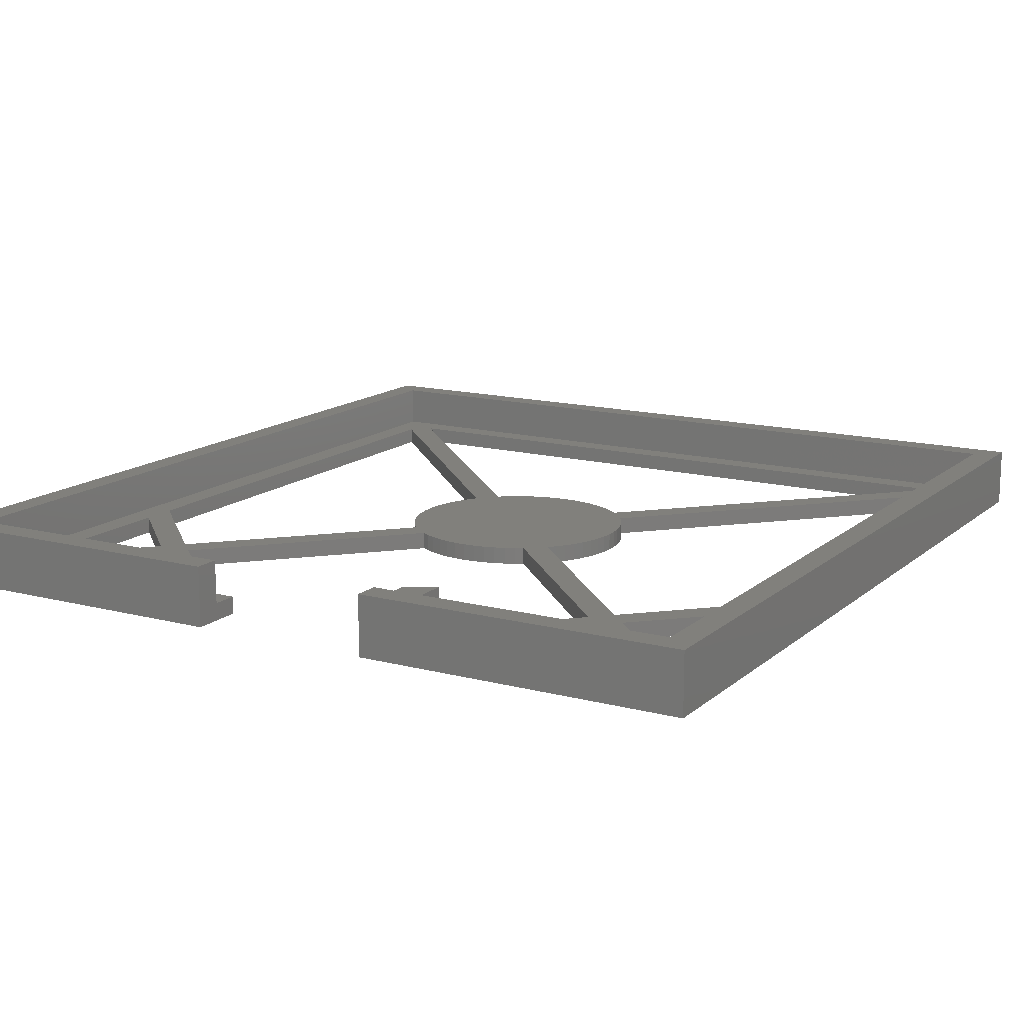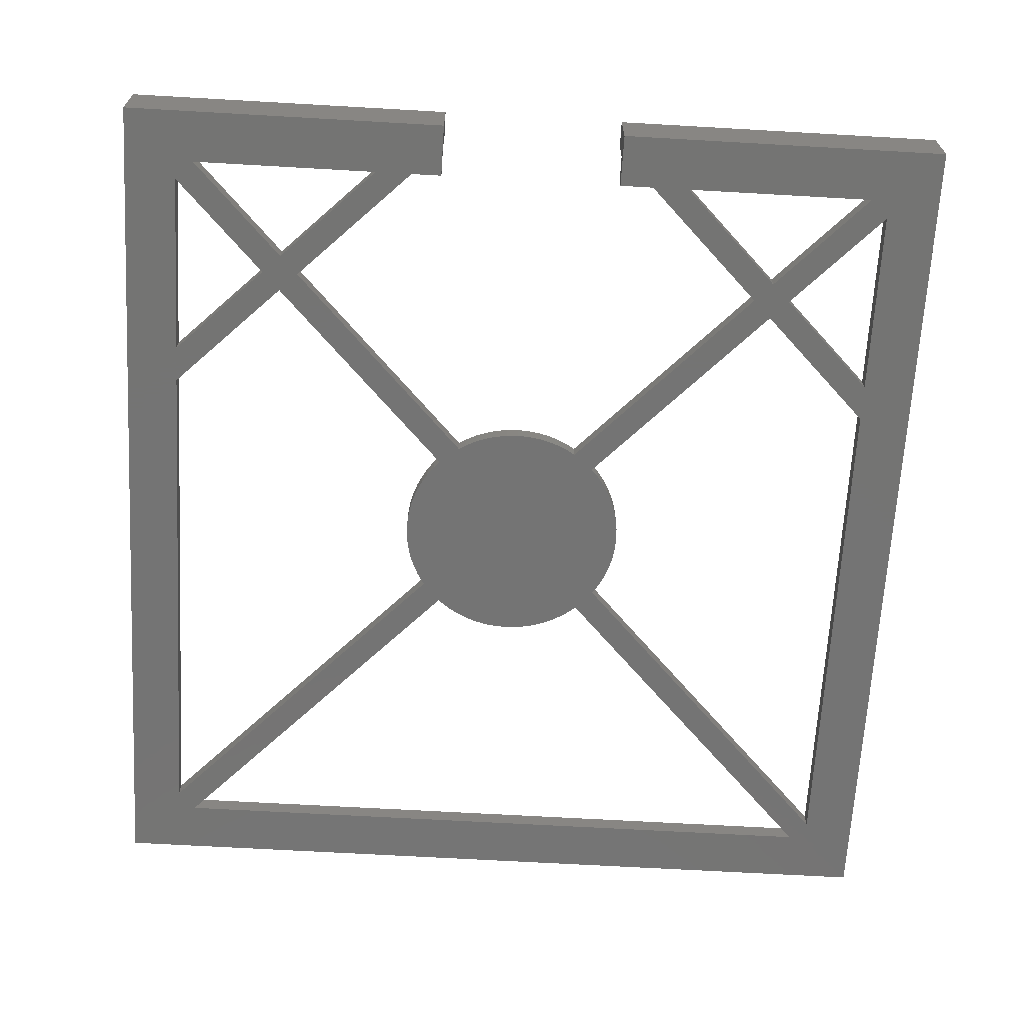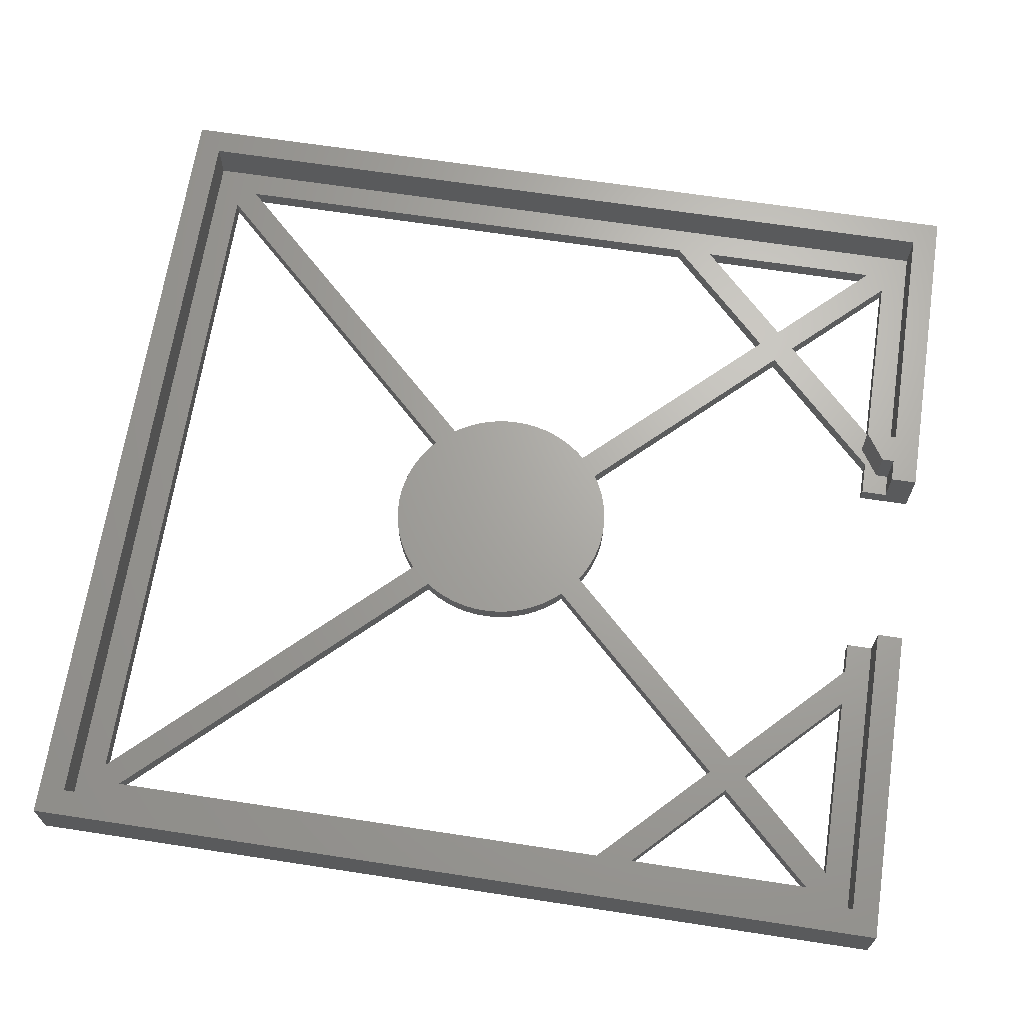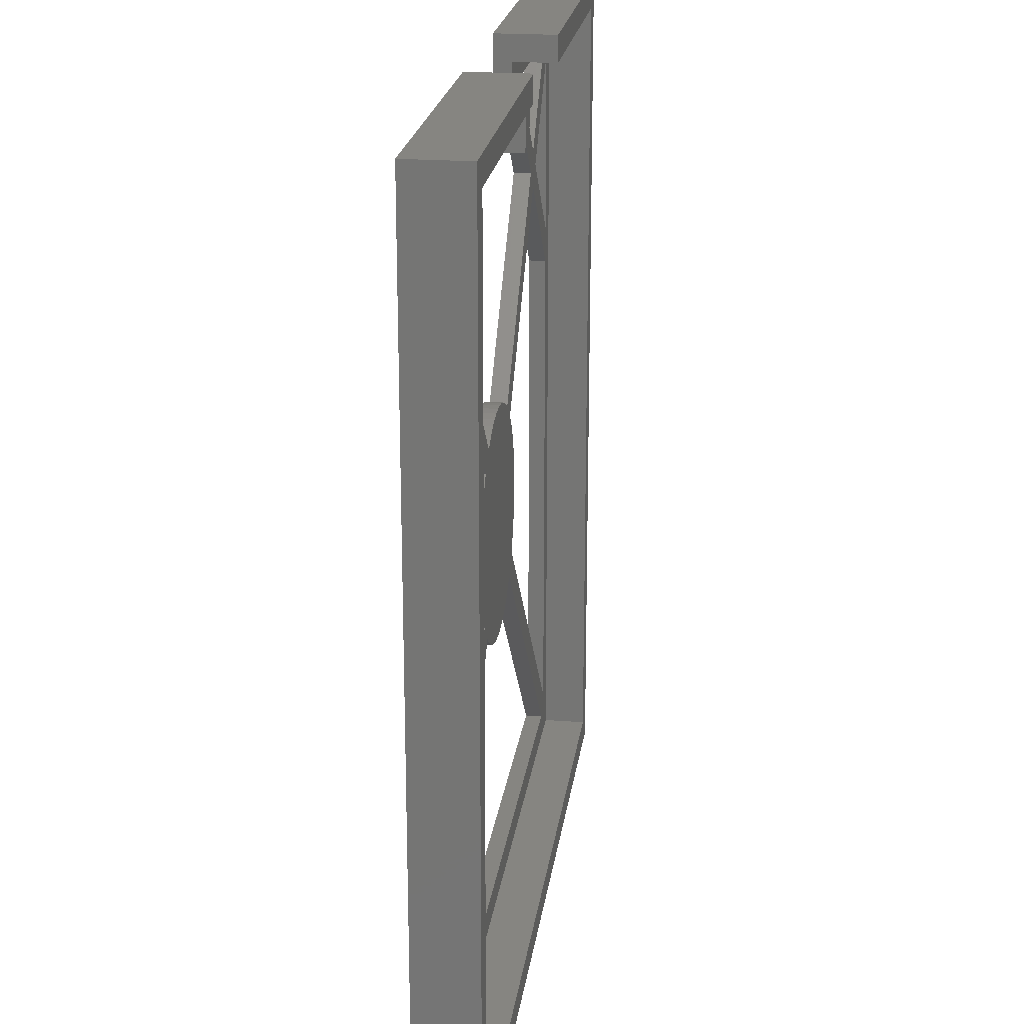
<metadata>
{"format":"stl","ext":"stl","renderer":"f3d","projection":"perspective","resolution":1024,"background":"white","views":[{"elev":14.3,"azim":-150.0,"up":"+Z"},{"elev":-66.4,"azim":176.7,"up":"+Z"},{"elev":67.1,"azim":98.7,"up":"+Z"},{"elev":21.2,"azim":-82.4,"up":"+Y"}]}
</metadata>
<code>
# stl→obj: 308 verts, 456 faces
v 71.02 -74.11 -4.538e-15
v 71.02 20.72 1.269e-15
v 71.02 -74.11 2
v 71.02 20.72 2
v -19.77 -74.11 -4.538e-15
v -19.77 -74.11 2
v -19.77 20.72 1.269e-15
v -19.77 20.72 2
v 36.57 20.72 3.469e-15
v 36.57 20.72 2
v 15.31 20.72 2
v 15.31 20.72 3.469e-15
v -4.163 2.341 1.433e-16
v -6.235 4.511 2.762e-16
v -2.027 4.449 1.543e-15
v 55.54 2.465 1.14e-15
v 53.4 4.575 1.406e-15
v 55.47 6.746 1.406e-15
v 40.09 17.72 3.061e-15
v 36.57 17.72 3.315e-15
v 11.41 17.72 3.07e-15
v 15.31 17.72 3.315e-15
v -16.77 -5.887 -3.605e-16
v 65.94 17.72 1.409e-15
v 68.02 15.55 1.143e-15
v 57.61 4.636 1.141e-15
v 68.02 -5.646 -1.541e-16
v 68.02 -9.862 -4.123e-16
v -16.77 -10.1 -6.186e-16
v -4.099 6.62 1.525e-15
v -16.77 15.55 9.519e-16
v -14.69 17.72 1.432e-15
v 44.36 17.72 2.788e-15
v 7.142 17.72 2.803e-15
v 16.04 -18.83 -1.153e-15
v 18.37 -16.92 8.245e-16
v 35.17 -18.87 1.126e-15
v 32.85 -16.96 1.322e-15
v -16.77 -68.94 -4.221e-15
v 14.76 -35.9 -2.198e-15
v 16.78 -38.13 -2.335e-15
v -14.69 -71.11 -4.354e-15
v 15.29 -19.65 -1.203e-15
v 14.53 -20.67 -1.266e-15
v 13.86 -21.77 -1.333e-15
v 13.3 -22.94 -1.405e-15
v 12.85 -24.17 -1.48e-15
v 12.52 -25.44 -1.558e-15
v 12.32 -26.77 -1.639e-15
v 12.25 -28.13 -1.723e-15
v 12.32 -29.49 -1.806e-15
v 12.52 -30.82 -1.887e-15
v 12.85 -32.1 -1.965e-15
v 13.3 -33.32 -2.04e-15
v 13.86 -34.49 -2.112e-15
v 14.53 -35.59 -2.179e-15
v 19.23 -16.4 1.379e-15
v 20.39 -15.84 1.437e-15
v 21.62 -15.39 1.483e-15
v 22.9 -15.07 1.516e-15
v 24.22 -14.86 1.537e-15
v 25.59 -14.79 1.544e-15
v 26.95 -14.86 1.537e-15
v 28.27 -15.07 1.516e-15
v 29.55 -15.39 1.483e-15
v 30.78 -15.84 1.437e-15
v 31.94 -16.4 1.379e-15
v 35.88 -19.65 1.046e-15
v 36.64 -20.67 9.411e-16
v 37.31 -21.77 8.283e-16
v 37.87 -22.94 7.088e-16
v 38.32 -24.17 5.832e-16
v 38.65 -25.44 4.521e-16
v 38.85 -26.77 3.163e-16
v 38.92 -28.13 1.765e-16
v 38.85 -29.49 3.669e-17
v 38.65 -30.82 -9.909e-17
v 38.32 -32.1 -2.301e-16
v 37.87 -33.32 -3.558e-16
v 37.31 -34.49 -4.753e-16
v 36.64 -35.59 -5.881e-16
v 25.59 -41.47 -2.539e-15
v 24.22 -41.4 -2.535e-15
v 22.9 -41.2 -2.523e-15
v 26.95 -41.4 -2.535e-15
v 28.27 -41.2 -2.523e-15
v 21.62 -40.87 -2.502e-15
v 29.55 -40.87 -2.502e-15
v 20.39 -40.42 -2.475e-15
v 30.78 -40.42 -2.475e-15
v 19.23 -39.86 -2.441e-15
v 31.94 -39.86 -2.441e-15
v 18.13 -39.19 -2.4e-15
v 33.04 -39.19 -2.4e-15
v 17.1 -38.42 -2.353e-15
v 34.07 -38.42 -2.353e-15
v 34.43 -38.09 -2.333e-15
v 36.44 -35.86 -6.155e-16
v 68.02 -68.94 -4.008e-15
v 65.94 -71.11 -4.354e-15
v -4.163 2.341 2
v -2.027 4.449 2
v -6.235 4.511 2
v 55.54 2.465 2
v 55.47 6.746 2
v 53.4 4.575 2
v 36.57 17.72 2
v 40.09 17.72 2
v 11.41 17.72 2
v 15.31 17.72 2
v -16.77 -5.887 2
v 68.02 15.55 2
v 65.94 17.72 2
v 57.61 4.636 2
v 68.02 -5.646 2
v 68.02 -9.862 2
v -16.77 -10.1 2
v -4.099 6.62 2
v -14.69 17.72 2
v -16.77 15.55 2
v 44.36 17.72 2
v 7.142 17.72 2
v 16.04 -18.83 2
v 18.37 -16.92 2
v 35.17 -18.87 2
v 32.85 -16.96 2
v -16.77 -68.94 2
v 16.78 -38.13 2
v 14.76 -35.9 2
v -14.69 -71.11 2
v 15.29 -19.65 2
v 14.53 -20.67 2
v 13.86 -21.77 2
v 13.3 -22.94 2
v 12.85 -24.17 2
v 12.52 -25.44 2
v 12.32 -26.77 2
v 12.25 -28.13 2
v 12.32 -29.49 2
v 12.52 -30.82 2
v 12.85 -32.1 2
v 13.3 -33.32 2
v 13.86 -34.49 2
v 14.53 -35.59 2
v 19.23 -16.4 2
v 20.39 -15.84 2
v 21.62 -15.39 2
v 22.9 -15.07 2
v 24.22 -14.86 2
v 25.59 -14.79 2
v 26.95 -14.86 2
v 28.27 -15.07 2
v 29.55 -15.39 2
v 30.78 -15.84 2
v 31.94 -16.4 2
v 35.88 -19.65 2
v 36.64 -20.67 2
v 37.31 -21.77 2
v 37.87 -22.94 2
v 38.32 -24.17 2
v 38.65 -25.44 2
v 38.85 -26.77 2
v 38.92 -28.13 2
v 38.85 -29.49 2
v 38.65 -30.82 2
v 38.32 -32.1 2
v 37.87 -33.32 2
v 37.31 -34.49 2
v 36.64 -35.59 2
v 25.59 -41.47 2
v 22.9 -41.2 2
v 24.22 -41.4 2
v 26.95 -41.4 2
v 28.27 -41.2 2
v 21.62 -40.87 2
v 29.55 -40.87 2
v 20.39 -40.42 2
v 30.78 -40.42 2
v 19.23 -39.86 2
v 31.94 -39.86 2
v 18.13 -39.19 2
v 33.04 -39.19 2
v 17.1 -38.42 2
v 34.07 -38.42 2
v 34.43 -38.09 2
v 36.44 -35.86 2
v 68.02 -68.94 2
v 65.94 -71.11 2
v 65.94 -71.11 -5.204e-15
v -14.69 -71.11 -4.337e-15
v -16.77 -68.94 -4.337e-15
v 14.76 -35.9 -1.735e-15
v 68.02 -68.94 -5.204e-15
v 36.44 -35.86 -2.168e-15
v 34.43 -38.09 -1.735e-15
v 16.78 -38.13 -2.168e-15
v 36.64 -35.59 -2.602e-15
v 17.1 -38.42 -2.168e-15
v 14.53 -35.59 -1.735e-15
v 38.92 -28.13 0
v 38.85 -26.77 0
v 38.85 -29.49 0
v 38.65 -30.82 0
v 38.32 -32.1 0
v 37.87 -33.32 0
v 37.31 -34.49 0
v 34.07 -38.42 -1.735e-15
v 33.04 -39.19 0
v 31.94 -39.86 -1.735e-15
v 30.78 -40.42 -1.735e-15
v 29.55 -40.87 -1.735e-15
v 28.27 -41.2 -1.735e-15
v 26.95 -41.4 0
v 25.59 -41.47 0
v 24.22 -41.4 -3.469e-15
v 22.9 -41.2 -3.469e-15
v 21.62 -40.87 -1.735e-15
v 20.39 -40.42 -1.735e-15
v 19.23 -39.86 -1.735e-15
v 18.13 -39.19 -1.735e-15
v 13.86 -34.49 0
v 13.3 -33.32 0
v 12.85 -32.1 0
v 12.52 -30.82 0
v 12.32 -29.49 0
v 12.25 -28.13 0
v 12.32 -26.77 0
v 12.52 -25.44 0
v 12.85 -24.17 0
v 13.3 -22.94 0
v 13.86 -21.77 0
v 14.53 -20.67 1.735e-15
v 15.29 -19.65 0
v 16.04 -18.83 0
v 18.37 -16.92 1.301e-15
v 19.23 -16.4 1.735e-15
v 20.39 -15.84 1.735e-15
v 21.62 -15.39 3.469e-15
v 22.9 -15.07 1.735e-15
v 24.22 -14.86 0
v 25.59 -14.79 0
v 26.95 -14.86 0
v 28.27 -15.07 0
v 29.55 -15.39 1.735e-15
v 30.78 -15.84 1.735e-15
v 31.94 -16.4 3.469e-15
v 32.85 -16.96 3.469e-15
v 35.88 -19.65 0
v 35.17 -18.87 1.301e-15
v 36.64 -20.67 0
v 37.31 -21.77 0
v 37.87 -22.94 0
v 38.32 -24.17 0
v 38.65 -25.44 0
v -16.77 -5.887 1.735e-15
v -16.77 15.55 8.674e-16
v -16.77 -10.1 -4.337e-16
v 65.94 17.72 1.735e-15
v 44.36 17.72 3.469e-15
v -14.69 17.72 1.735e-15
v 7.142 17.72 3.036e-15
v 36.57 17.72 2.819e-15
v 40.09 17.72 3.036e-15
v 11.41 17.72 3.469e-15
v 15.31 17.72 3.469e-15
v 68.02 -5.646 0
v 68.02 15.55 3.469e-15
v 68.02 -9.862 0
v -4.163 2.341 0
v -6.235 4.511 4.337e-16
v 53.4 4.575 0
v 55.47 6.746 4.337e-16
v -2.027 4.449 4.337e-16
v -4.099 6.62 0
v 55.54 2.465 4.337e-16
v 57.61 4.636 0
v 74.02 -77.11 2.608e-08
v 74.02 23.72 2.608e-08
v 74.02 -77.11 7
v 74.02 23.72 7
v -22.77 -77.11 2.608e-08
v -22.77 -77.11 7
v -22.77 23.72 2.608e-08
v -22.77 23.72 7
v 71.02 -74.11 2.608e-08
v -19.77 -74.11 7
v 71.02 -74.11 7
v -19.77 -74.11 2.608e-08
v 71.02 20.72 2.608e-08
v 71.02 20.72 7
v -19.77 20.72 7
v -19.77 20.72 2.608e-08
v 36.54 23.72 2.608e-08
v 36.54 23.72 7
v 15.29 23.72 2.608e-08
v 15.29 23.72 7
v 36.54 20.72 2.608e-08
v 15.29 20.72 2.608e-08
v 36.54 20.72 7
v 15.29 20.72 7
v 9.3 17.1 2
v 12.7 19.3 2
v 9.3 17.1 7
v 12.7 19.3 7
v 9.3 21 2
v 9.3 21 7
v 12.7 21 2
v 12.7 21 7
f 1 2 3
f 3 2 4
f 5 1 6
f 1 3 6
f 5 6 7
f 6 8 7
f 2 9 10
f 2 10 4
f 7 8 11
f 7 11 12
f 13 14 15
f 16 17 18
f 19 20 9
f 21 12 22
f 23 14 13
f 18 24 25
f 26 18 25
f 16 18 26
f 27 16 26
f 28 16 27
f 29 23 13
f 30 31 32
f 14 31 30
f 15 14 30
f 17 33 18
f 15 30 34
f 17 19 33
f 33 19 9
f 15 34 21
f 34 12 21
f 33 9 2
f 24 33 2
f 25 24 2
f 27 25 2
f 34 7 12
f 32 7 34
f 31 7 32
f 23 7 31
f 35 13 15
f 35 15 36
f 37 17 16
f 37 38 17
f 39 40 41
f 42 39 41
f 5 7 23
f 1 27 2
f 43 35 36
f 44 43 36
f 45 44 36
f 46 45 36
f 47 46 36
f 48 47 36
f 49 48 36
f 50 49 36
f 51 50 36
f 52 51 36
f 53 52 36
f 54 53 36
f 55 54 36
f 56 55 36
f 56 36 57
f 56 57 58
f 56 58 59
f 56 59 60
f 56 60 61
f 56 61 62
f 56 62 63
f 56 63 64
f 56 64 65
f 56 65 66
f 56 66 67
f 56 67 38
f 56 38 37
f 56 37 68
f 56 68 69
f 56 69 70
f 56 70 71
f 56 71 72
f 56 72 73
f 56 73 74
f 56 74 75
f 56 75 76
f 56 76 77
f 56 77 78
f 56 78 79
f 56 79 80
f 56 80 81
f 82 83 84
f 82 84 85
f 85 84 86
f 84 87 86
f 86 87 88
f 87 89 88
f 88 89 90
f 89 91 90
f 90 91 92
f 91 93 92
f 92 93 94
f 93 95 94
f 94 95 96
f 95 97 96
f 95 41 97
f 41 40 97
f 40 56 81
f 97 40 81
f 97 81 98
f 99 97 98
f 100 97 99
f 5 23 29
f 5 29 39
f 5 39 42
f 5 42 1
f 1 42 100
f 1 100 99
f 1 99 28
f 1 28 27
f 101 102 103
f 104 105 106
f 107 108 10
f 109 110 11
f 111 101 103
f 105 112 113
f 114 112 105
f 104 114 105
f 115 114 104
f 116 115 104
f 117 101 111
f 118 119 120
f 103 118 120
f 102 118 103
f 106 105 121
f 102 122 118
f 106 121 108
f 108 121 10
f 102 109 122
f 122 109 11
f 121 4 10
f 121 113 4
f 112 4 113
f 115 4 112
f 122 11 8
f 122 8 119
f 120 119 8
f 111 120 8
f 123 102 101
f 123 124 102
f 125 104 106
f 125 106 126
f 127 128 129
f 130 128 127
f 6 111 8
f 3 4 115
f 131 124 123
f 132 124 131
f 133 124 132
f 134 124 133
f 135 124 134
f 136 124 135
f 137 124 136
f 138 124 137
f 139 124 138
f 140 124 139
f 141 124 140
f 142 124 141
f 143 124 142
f 144 124 143
f 144 145 124
f 144 146 145
f 144 147 146
f 144 148 147
f 144 149 148
f 144 150 149
f 144 151 150
f 144 152 151
f 144 153 152
f 144 154 153
f 144 155 154
f 144 126 155
f 144 125 126
f 144 156 125
f 144 157 156
f 144 158 157
f 144 159 158
f 144 160 159
f 144 161 160
f 144 162 161
f 144 163 162
f 144 164 163
f 144 165 164
f 144 166 165
f 144 167 166
f 144 168 167
f 144 169 168
f 170 171 172
f 170 173 171
f 173 174 171
f 171 174 175
f 174 176 175
f 175 176 177
f 176 178 177
f 177 178 179
f 178 180 179
f 179 180 181
f 180 182 181
f 181 182 183
f 182 184 183
f 183 184 185
f 183 185 128
f 128 185 129
f 129 169 144
f 185 169 129
f 185 186 169
f 187 186 185
f 188 187 185
f 6 117 111
f 6 127 117
f 6 130 127
f 6 3 130
f 3 188 130
f 3 187 188
f 3 115 116
f 3 116 187
f 107 10 9
f 20 107 9
f 22 12 110
f 110 12 11
f 189 130 188
f 189 190 130
f 191 127 129
f 191 129 192
f 193 186 187
f 193 194 186
f 189 188 185
f 189 185 195
f 190 128 130
f 190 196 128
f 186 197 169
f 194 197 186
f 198 183 196
f 183 128 196
f 192 129 199
f 129 144 199
f 200 201 162
f 200 162 163
f 202 200 163
f 202 163 164
f 203 202 164
f 203 164 165
f 204 203 165
f 204 165 166
f 205 204 166
f 205 166 167
f 206 205 167
f 206 167 168
f 197 206 168
f 197 168 169
f 207 195 185
f 207 185 184
f 208 207 184
f 208 184 182
f 209 182 180
f 209 208 182
f 210 209 180
f 210 180 178
f 211 210 178
f 211 178 176
f 212 211 176
f 212 176 174
f 213 212 174
f 213 174 173
f 214 213 173
f 214 173 170
f 170 172 215
f 214 170 215
f 215 172 216
f 172 171 216
f 216 171 217
f 171 175 217
f 217 175 218
f 175 177 218
f 218 177 219
f 177 179 219
f 219 179 220
f 179 181 220
f 181 183 198
f 220 181 198
f 199 144 221
f 144 143 221
f 221 143 222
f 143 142 222
f 222 142 223
f 142 141 223
f 223 141 224
f 141 140 224
f 224 140 225
f 140 139 225
f 225 139 226
f 139 138 226
f 226 138 227
f 138 137 227
f 227 137 228
f 137 136 228
f 228 136 229
f 136 135 229
f 229 135 230
f 135 134 230
f 230 134 231
f 134 133 231
f 231 133 232
f 133 132 232
f 132 131 233
f 232 132 233
f 233 131 234
f 131 123 234
f 235 124 236
f 124 145 236
f 236 145 237
f 145 146 237
f 237 146 238
f 146 147 238
f 147 148 239
f 238 147 239
f 148 149 240
f 239 148 240
f 240 149 241
f 149 150 241
f 242 241 150
f 242 150 151
f 243 242 151
f 243 151 152
f 244 243 152
f 244 152 153
f 245 244 153
f 245 153 154
f 246 245 154
f 246 154 155
f 247 246 155
f 247 155 126
f 248 125 156
f 248 249 125
f 250 248 156
f 250 156 157
f 251 250 157
f 251 157 158
f 252 251 158
f 252 158 159
f 253 252 159
f 253 159 160
f 254 253 160
f 254 160 161
f 201 254 161
f 201 161 162
f 255 256 120
f 255 120 111
f 191 117 127
f 191 257 117
f 258 113 121
f 258 121 259
f 260 261 122
f 260 122 119
f 262 108 107
f 262 263 108
f 264 265 109
f 265 110 109
f 266 115 112
f 266 112 267
f 193 187 268
f 187 116 268
f 234 123 269
f 123 101 269
f 270 103 120
f 270 120 256
f 126 106 271
f 247 126 271
f 272 105 113
f 272 113 258
f 235 273 102
f 235 102 124
f 274 260 119
f 274 119 118
f 249 275 104
f 249 104 125
f 276 112 114
f 276 267 112
f 257 101 117
f 257 269 101
f 273 109 102
f 273 264 109
f 111 103 270
f 255 111 270
f 274 118 261
f 118 122 261
f 271 106 108
f 271 108 263
f 268 116 275
f 116 104 275
f 272 259 121
f 272 121 105
f 266 276 114
f 266 114 115
f 277 278 279
f 279 278 280
f 281 277 282
f 277 279 282
f 281 282 283
f 282 284 283
f 285 286 287
f 288 286 285
f 285 287 289
f 287 290 289
f 288 291 286
f 288 292 291
f 278 293 294
f 278 294 280
f 283 284 295
f 295 284 296
f 289 297 293
f 292 295 298
f 289 293 278
f 292 283 295
f 277 289 278
f 281 283 292
f 277 285 289
f 281 285 277
f 281 292 288
f 281 288 285
f 299 290 294
f 300 296 291
f 290 280 294
f 291 296 284
f 279 280 290
f 282 291 284
f 279 290 287
f 282 279 287
f 282 287 286
f 282 286 291
f 292 298 300
f 292 300 291
f 289 290 297
f 297 290 299
f 299 294 293
f 297 299 293
f 298 295 296
f 298 296 300
f 301 302 303
f 303 302 304
f 301 303 305
f 303 306 305
f 305 306 307
f 307 306 308
f 302 307 304
f 304 307 308
f 301 305 302
f 302 305 307
f 303 304 306
f 304 308 306

</code>
